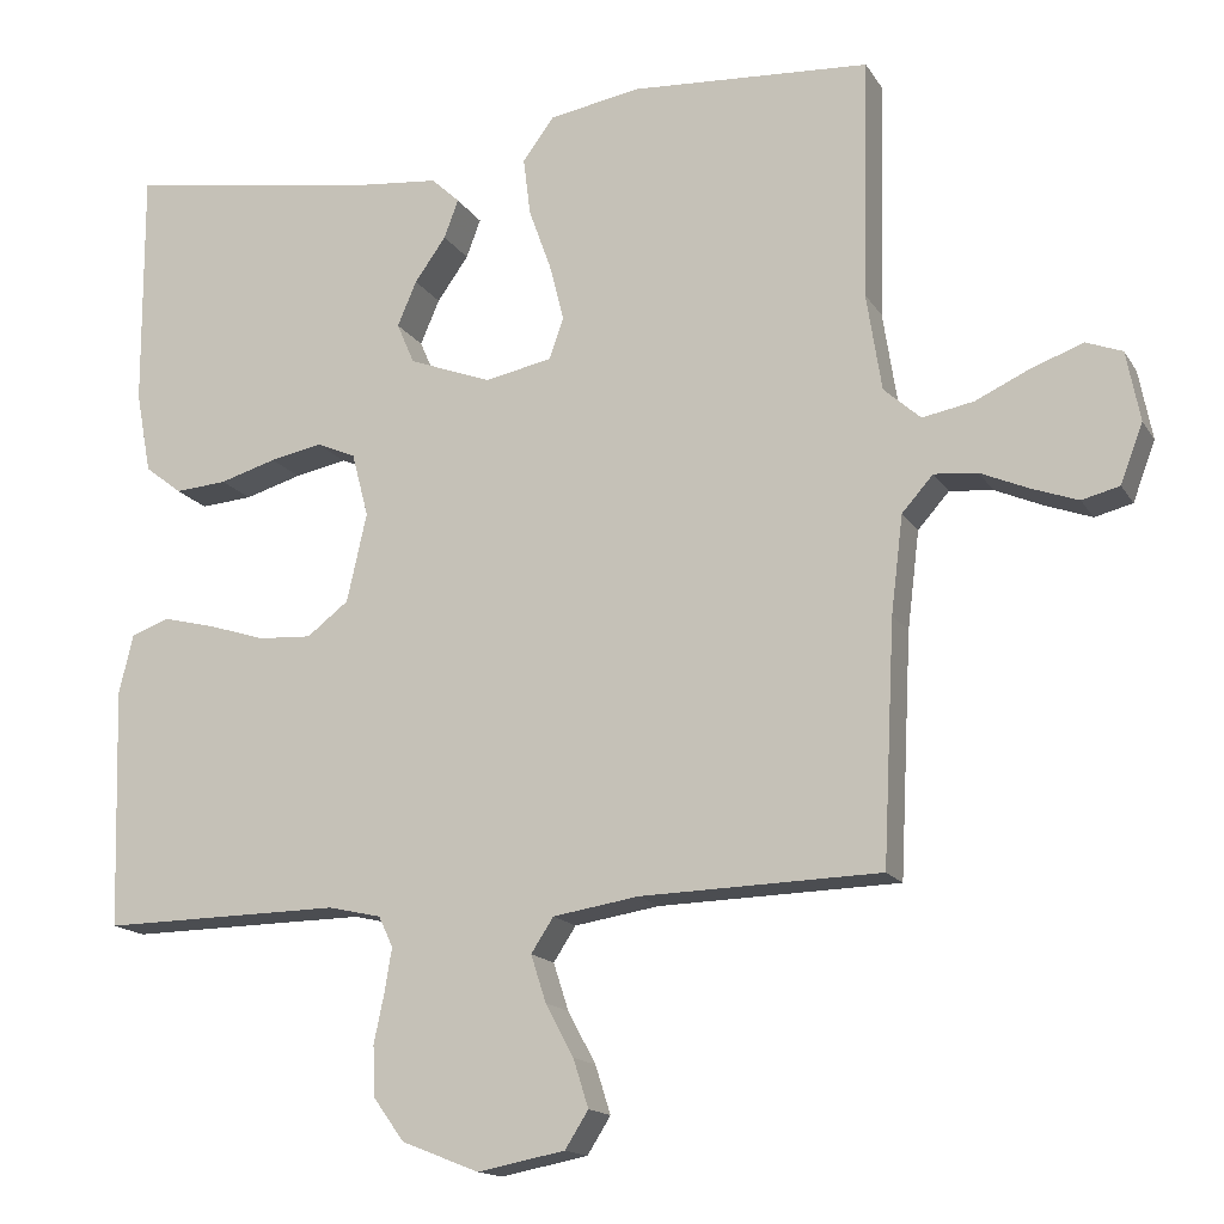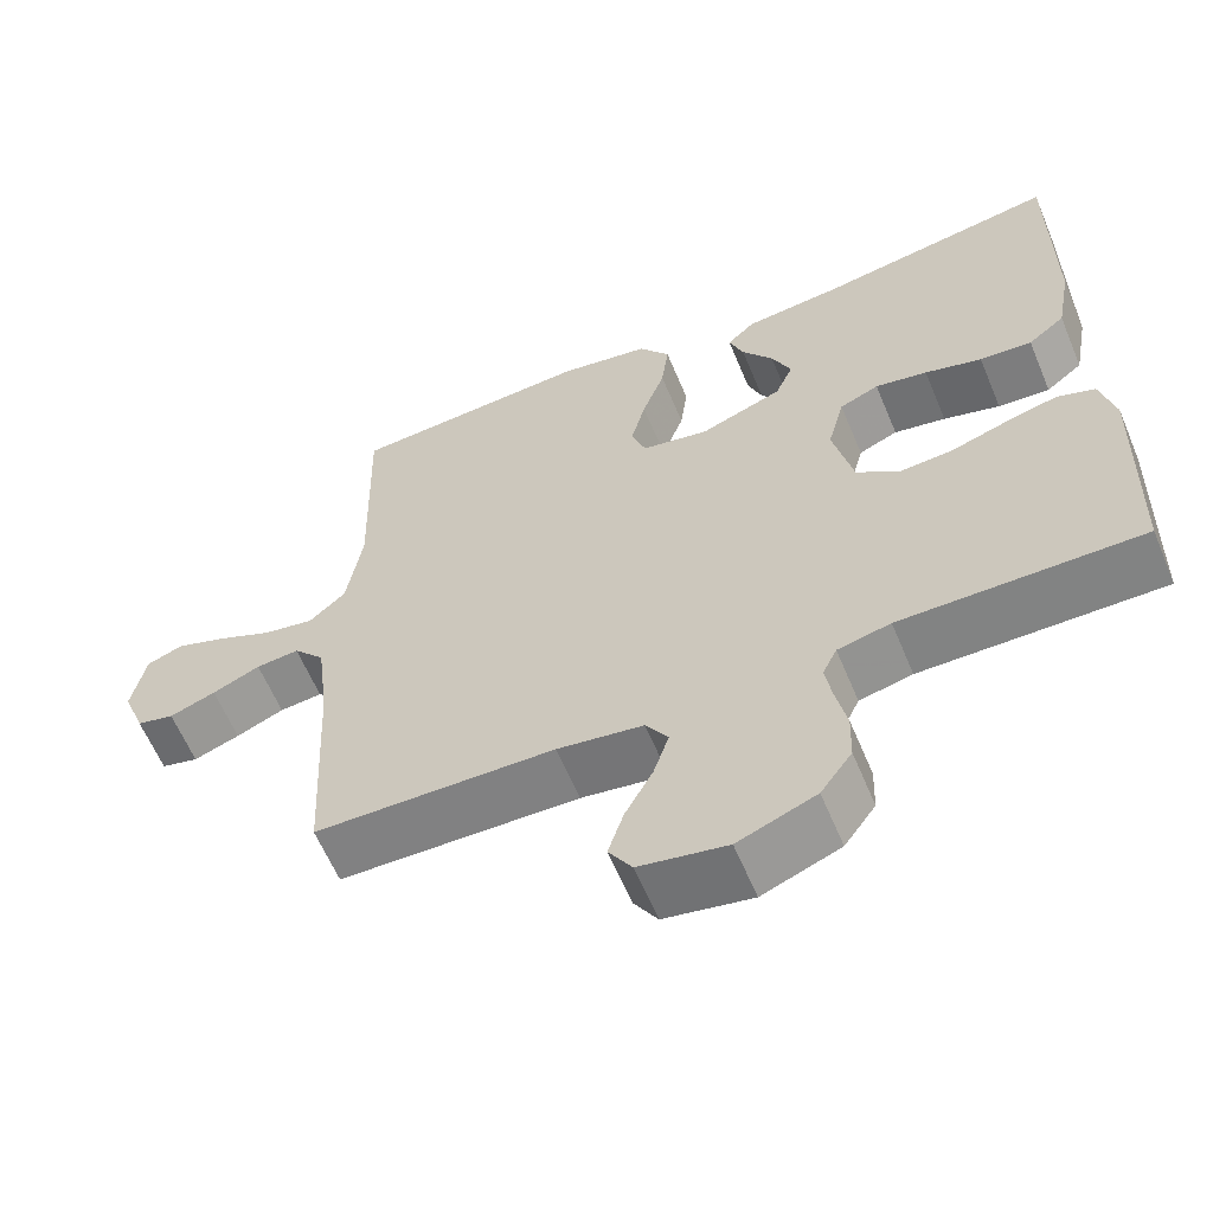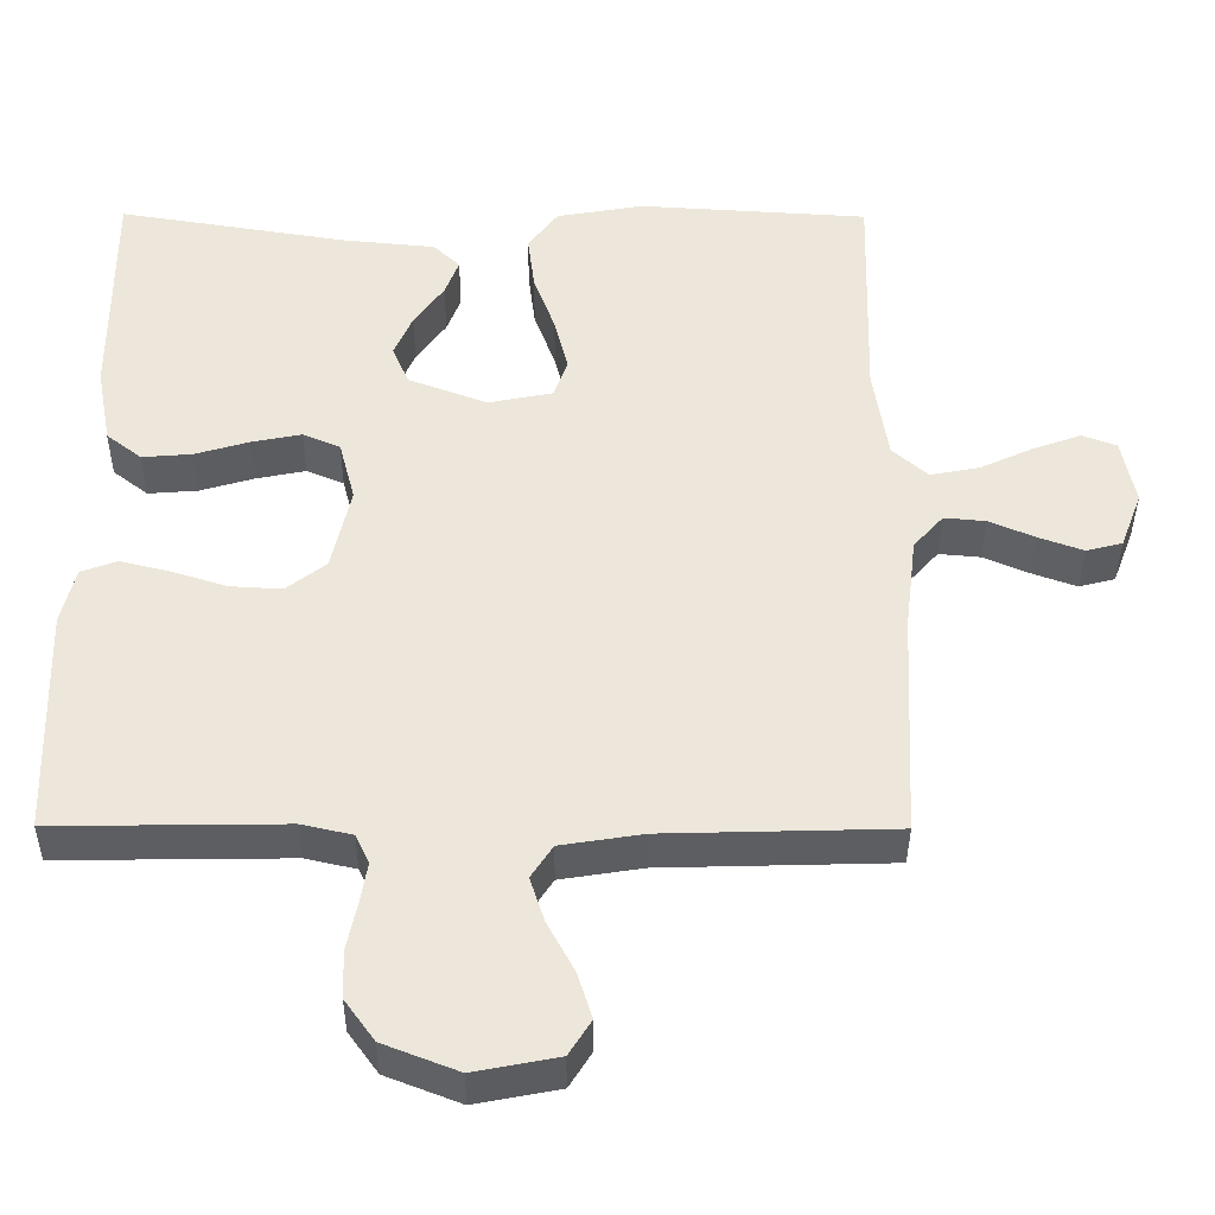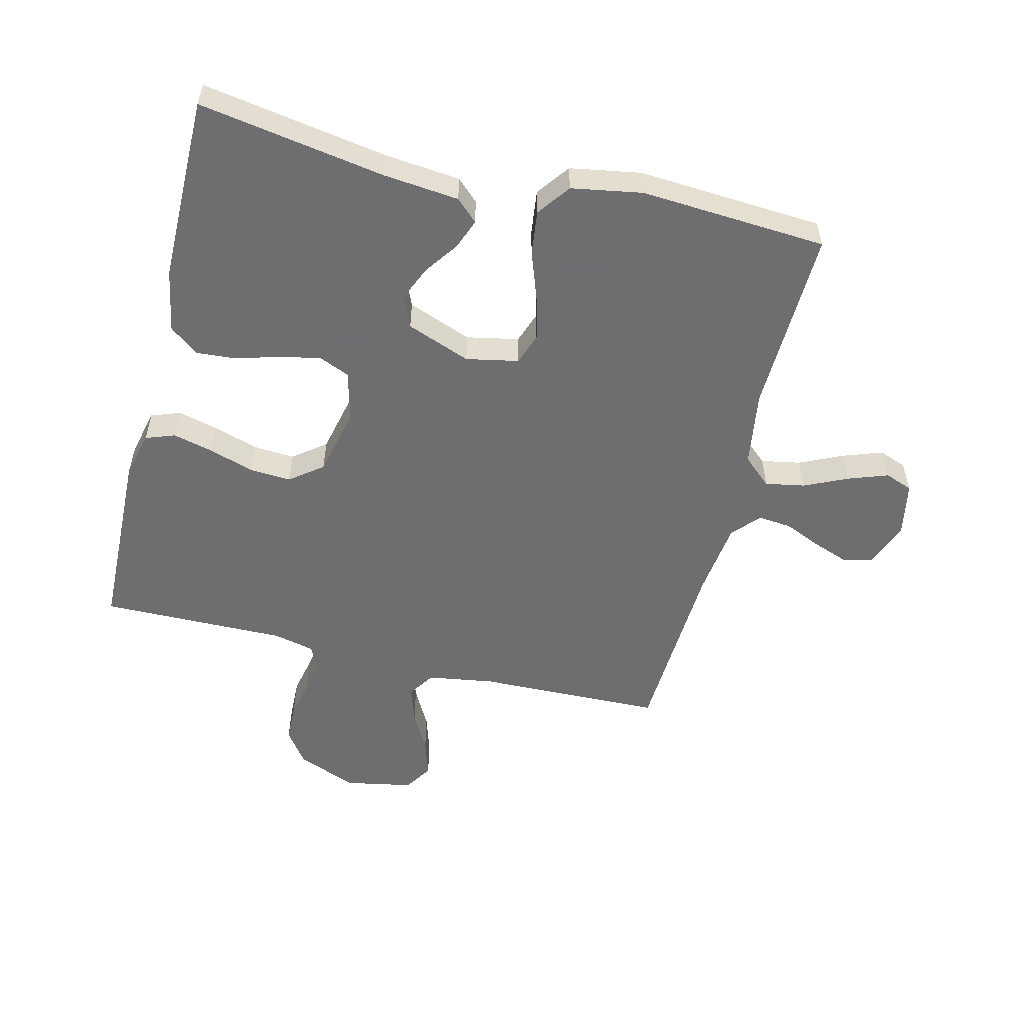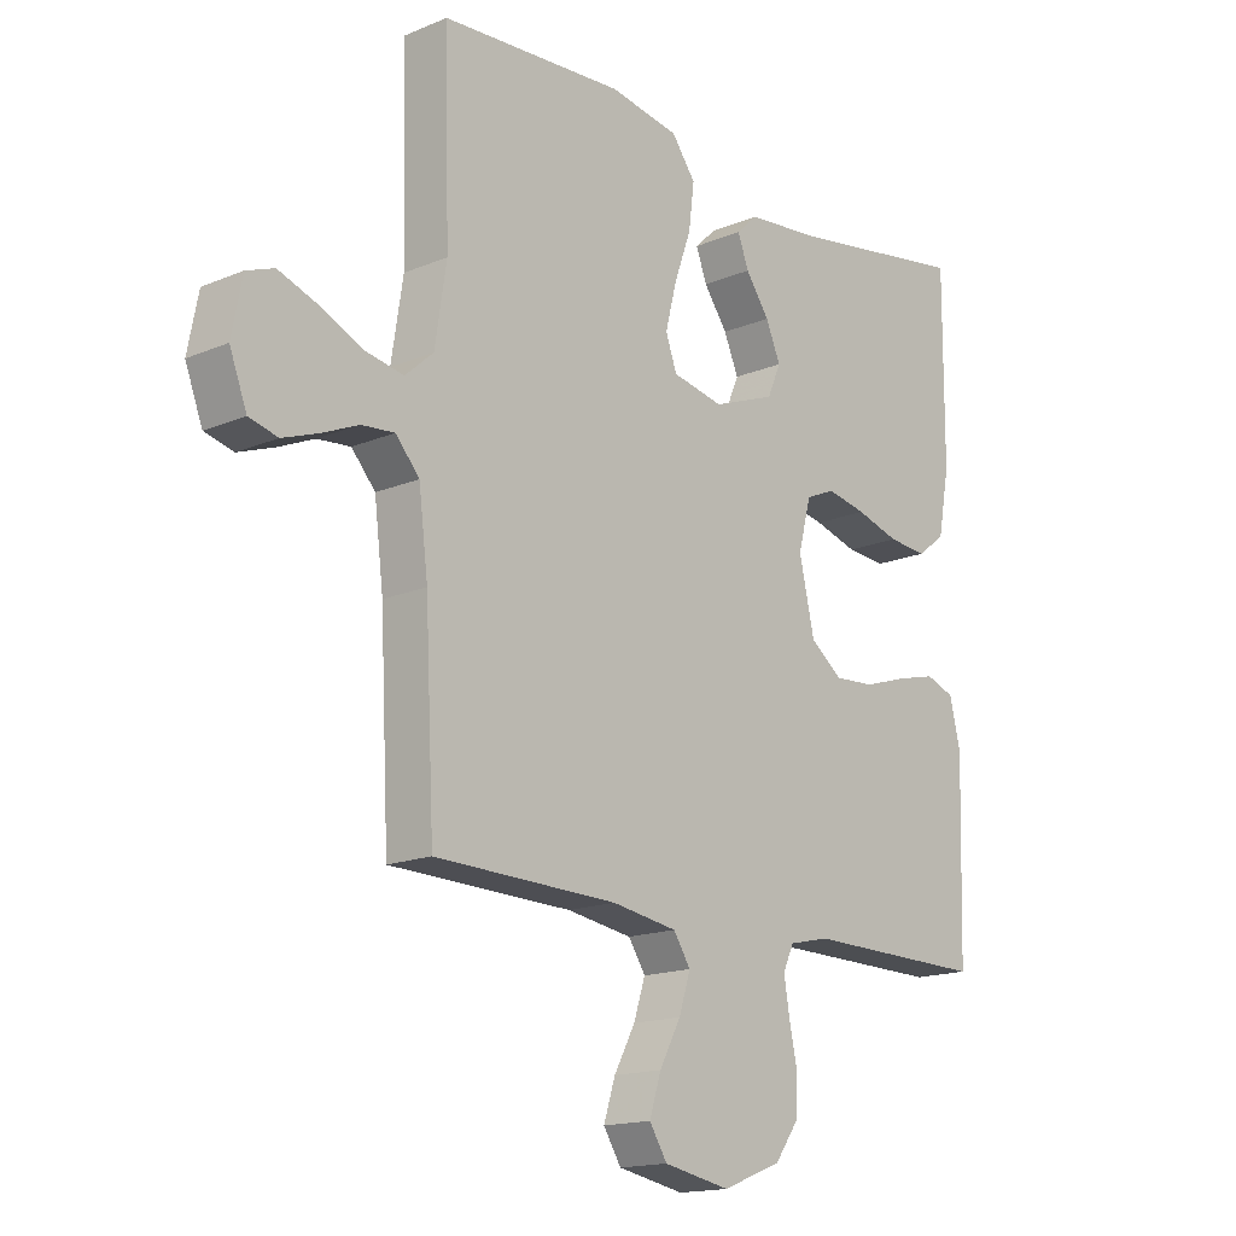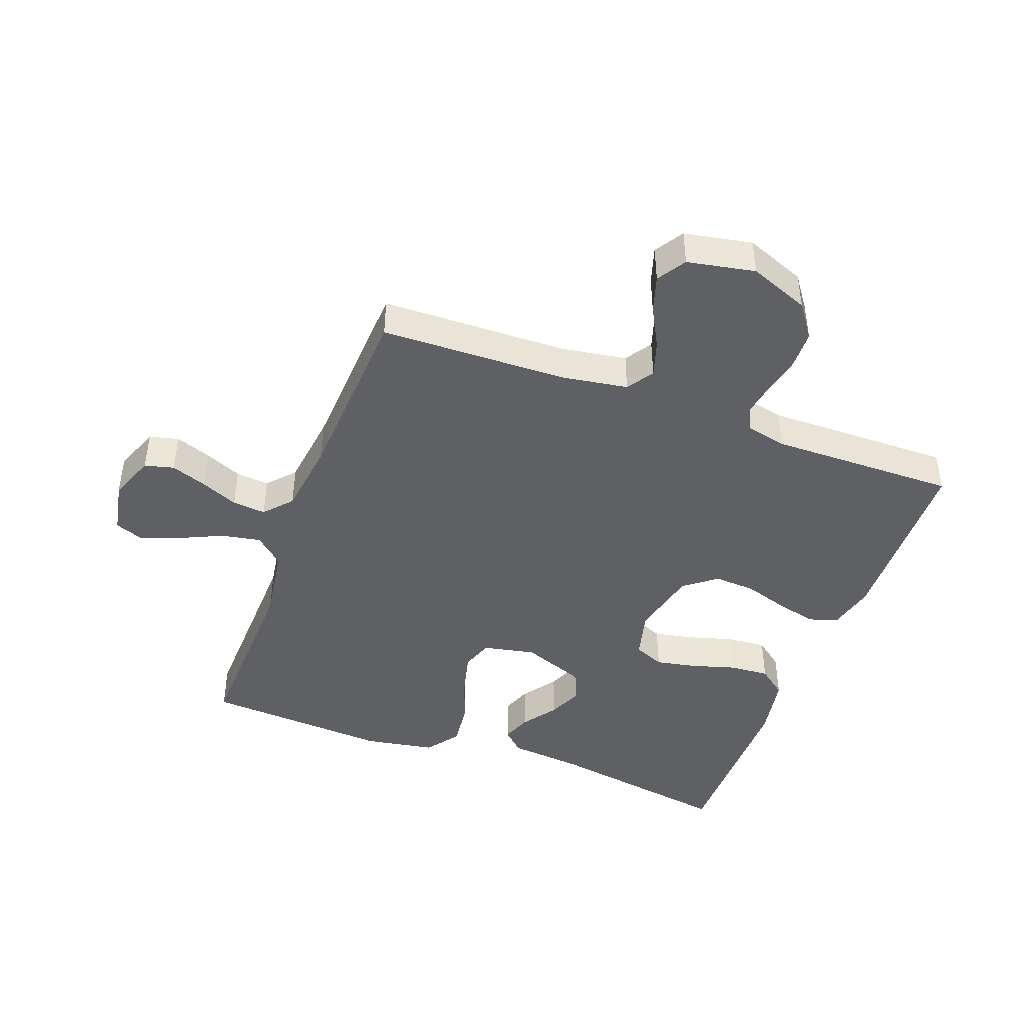
<metadata>
{"format":"obj","ext":"obj","renderer":"f3d","projection":"perspective","resolution":1024,"background":"white","views":[{"elev":-15.5,"azim":21.3,"up":"+Z"},{"elev":-61.3,"azim":-157.3,"up":"+Z"},{"elev":-38.7,"azim":-0.3,"up":"+Z"},{"elev":-54.4,"azim":-13.9,"up":"+Y"},{"elev":-16.1,"azim":131.0,"up":"+Z"},{"elev":-43.8,"azim":159.6,"up":"+Y"}]}
</metadata>
<code>
v 0.5 0.07 -0.5
v 0.2 0.07 -0.508
v 0.093 0.07 -0.525
v 0.065 0.07 -0.568
v 0.084 0.07 -0.627
v 0.119 0.07 -0.692
v 0.138 0.07 -0.752
v 0.109 0.07 -0.798
v 0 0.07 -0.819
v -0.097 0.07 -0.781
v -0.136 0.07 -0.727
v -0.138 0.07 -0.665
v -0.125 0.07 -0.603
v -0.116 0.07 -0.549
v -0.134 0.07 -0.511
v -0.2 0.07 -0.496
v -0.5 0.07 -0.5
v -0.509 0.07 -0.2
v -0.491 0.07 -0.125
v -0.444 0.07 -0.108
v -0.379 0.07 -0.124
v -0.307 0.07 -0.147
v -0.24 0.07 -0.151
v -0.188 0.07 -0.111
v -0.163 0.07 0
v -0.184 0.07 0.08
v -0.233 0.07 0.101
v -0.298 0.07 0.088
v -0.369 0.07 0.067
v -0.434 0.07 0.062
v -0.48 0.07 0.098
v -0.499 0.07 0.2
v -0.5 0.07 0.5
v -0.2 0.07 0.451
v -0.079 0.07 0.439
v -0.044 0.07 0.406
v -0.062 0.07 0.358
v -0.101 0.07 0.303
v -0.125 0.07 0.247
v -0.103 0.07 0.196
v 0 0.07 0.157
v 0.084 0.07 0.174
v 0.102 0.07 0.225
v 0.084 0.07 0.296
v 0.056 0.07 0.374
v 0.047 0.07 0.446
v 0.086 0.07 0.499
v 0.2 0.07 0.519
v 0.5 0.07 0.5
v 0.492 0.07 0.2
v 0.511 0.07 0.078
v 0.557 0.07 0.037
v 0.621 0.07 0.049
v 0.69 0.07 0.081
v 0.754 0.07 0.104
v 0.799 0.07 0.087
v 0.816 0.07 0
v 0.788 0.07 -0.074
v 0.741 0.07 -0.086
v 0.683 0.07 -0.065
v 0.623 0.07 -0.039
v 0.569 0.07 -0.034
v 0.53 0.07 -0.078
v 0.515 0.07 -0.2
v 0.5 0 -0.5
v 0.2 0 -0.508
v 0.093 0 -0.525
v 0.065 0 -0.568
v 0.084 0 -0.627
v 0.119 0 -0.692
v 0.138 0 -0.752
v 0.109 0 -0.798
v 0 0 -0.819
v -0.097 0 -0.781
v -0.136 0 -0.727
v -0.138 0 -0.665
v -0.125 0 -0.603
v -0.116 0 -0.549
v -0.134 0 -0.511
v -0.2 0 -0.496
v -0.5 0 -0.5
v -0.509 0 -0.2
v -0.491 0 -0.125
v -0.444 0 -0.108
v -0.379 0 -0.124
v -0.307 0 -0.147
v -0.24 0 -0.151
v -0.188 0 -0.111
v -0.163 0 0
v -0.184 0 0.08
v -0.233 0 0.101
v -0.298 0 0.088
v -0.369 0 0.067
v -0.434 0 0.062
v -0.48 0 0.098
v -0.499 0 0.2
v -0.5 0 0.5
v -0.2 0 0.451
v -0.079 0 0.439
v -0.044 0 0.406
v -0.062 0 0.358
v -0.101 0 0.303
v -0.125 0 0.247
v -0.103 0 0.196
v 0 0 0.157
v 0.084 0 0.174
v 0.102 0 0.225
v 0.084 0 0.296
v 0.056 0 0.374
v 0.047 0 0.446
v 0.086 0 0.499
v 0.2 0 0.519
v 0.5 0 0.5
v 0.492 0 0.2
v 0.511 0 0.078
v 0.557 0 0.037
v 0.621 0 0.049
v 0.69 0 0.081
v 0.754 0 0.104
v 0.799 0 0.087
v 0.816 0 0
v 0.788 0 -0.074
v 0.741 0 -0.086
v 0.683 0 -0.065
v 0.623 0 -0.039
v 0.569 0 -0.034
v 0.53 0 -0.078
v 0.515 0 -0.2
f 59 60 61
f 58 59 61
f 57 58 61
f 56 57 61
f 55 56 61
f 54 55 61
f 53 54 61
f 52 53 61 62
f 51 52 62 63
f 48 49 50
f 47 48 50
f 46 47 50
f 45 46 50
f 44 45 50
f 51 63 64
f 50 51 64
f 44 50 64
f 43 44 64
f 36 37 38
f 35 36 38
f 34 35 38
f 34 38 39
f 33 34 39
f 32 33 39
f 31 32 39
f 30 31 39
f 29 30 39
f 28 29 39
f 27 28 39 40
f 20 21 22
f 19 20 22
f 18 19 22
f 17 18 22
f 16 17 22
f 15 16 22 23
f 14 15 23 24
f 11 12 13
f 10 11 13
f 9 10 13
f 8 9 13
f 7 8 13
f 6 7 13
f 5 6 13
f 4 5 13 14
f 14 24 25
f 4 14 25
f 3 4 25
f 64 1 2
f 43 64 2
f 42 43 2
f 26 27 40 41
f 26 41 42
f 25 26 42
f 3 25 42
f 2 3 42
f 125 124 123
f 125 123 122
f 125 122 121
f 125 121 120
f 125 120 119
f 125 119 118
f 125 118 117
f 126 125 117 116
f 127 126 116 115
f 114 113 112
f 114 112 111
f 114 111 110
f 114 110 109
f 114 109 108
f 128 127 115
f 128 115 114
f 128 114 108
f 128 108 107
f 102 101 100
f 102 100 99
f 102 99 98
f 103 102 98
f 103 98 97
f 103 97 96
f 103 96 95
f 103 95 94
f 103 94 93
f 103 93 92
f 104 103 92 91
f 86 85 84
f 86 84 83
f 86 83 82
f 86 82 81
f 86 81 80
f 87 86 80 79
f 88 87 79 78
f 77 76 75
f 77 75 74
f 77 74 73
f 77 73 72
f 77 72 71
f 77 71 70
f 77 70 69
f 78 77 69 68
f 89 88 78
f 89 78 68
f 89 68 67
f 66 65 128
f 66 128 107
f 66 107 106
f 105 104 91 90
f 106 105 90
f 106 90 89
f 106 89 67
f 106 67 66
f 1 65 66 2
f 2 66 67 3
f 3 67 68 4
f 4 68 69 5
f 5 69 70 6
f 6 70 71 7
f 7 71 72 8
f 8 72 73 9
f 9 73 74 10
f 10 74 75 11
f 11 75 76 12
f 12 76 77 13
f 13 77 78 14
f 14 78 79 15
f 15 79 80 16
f 16 80 81 17
f 17 81 82 18
f 18 82 83 19
f 19 83 84 20
f 20 84 85 21
f 21 85 86 22
f 22 86 87 23
f 23 87 88 24
f 24 88 89 25
f 25 89 90 26
f 26 90 91 27
f 27 91 92 28
f 28 92 93 29
f 29 93 94 30
f 30 94 95 31
f 31 95 96 32
f 32 96 97 33
f 33 97 98 34
f 34 98 99 35
f 35 99 100 36
f 36 100 101 37
f 37 101 102 38
f 38 102 103 39
f 39 103 104 40
f 40 104 105 41
f 41 105 106 42
f 42 106 107 43
f 43 107 108 44
f 44 108 109 45
f 45 109 110 46
f 46 110 111 47
f 47 111 112 48
f 48 112 113 49
f 49 113 114 50
f 50 114 115 51
f 51 115 116 52
f 52 116 117 53
f 53 117 118 54
f 54 118 119 55
f 55 119 120 56
f 56 120 121 57
f 57 121 122 58
f 58 122 123 59
f 59 123 124 60
f 60 124 125 61
f 61 125 126 62
f 62 126 127 63
f 63 127 128 64
f 64 128 65 1

</code>
